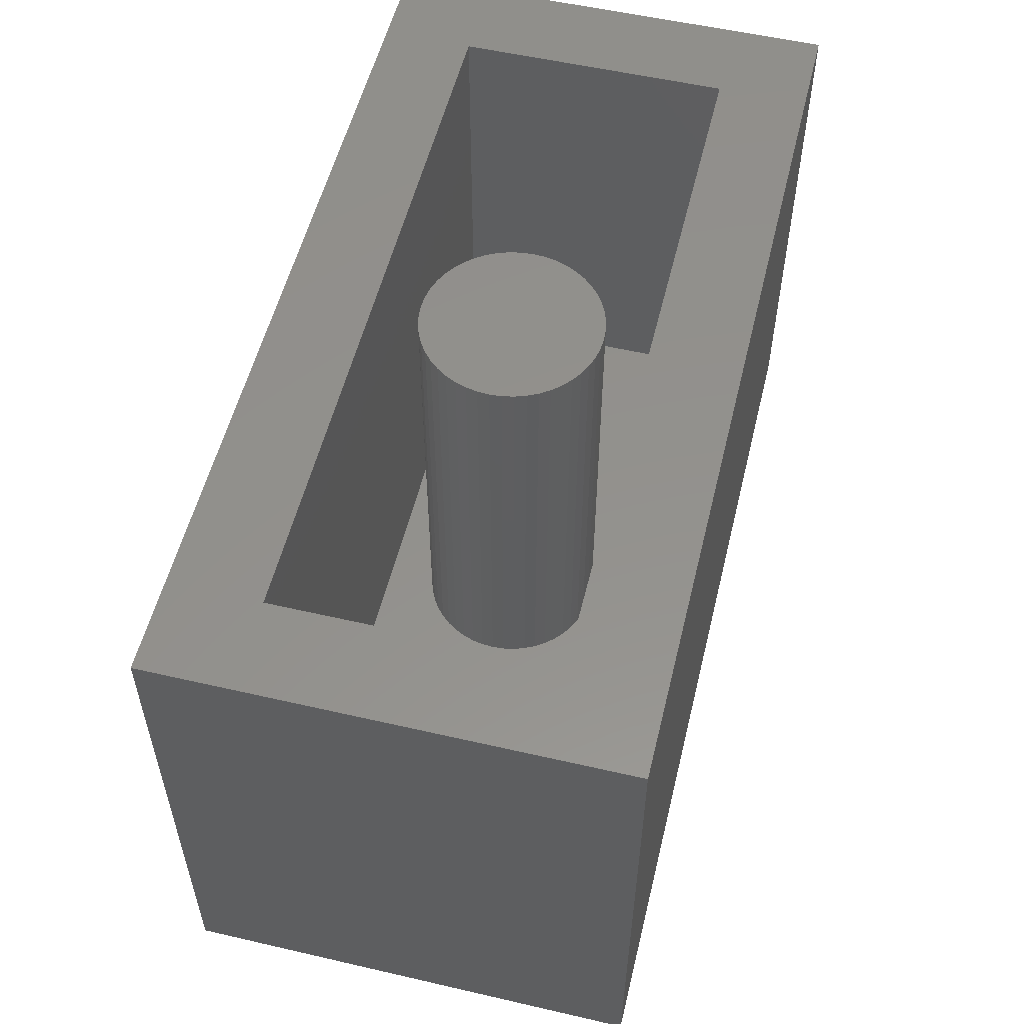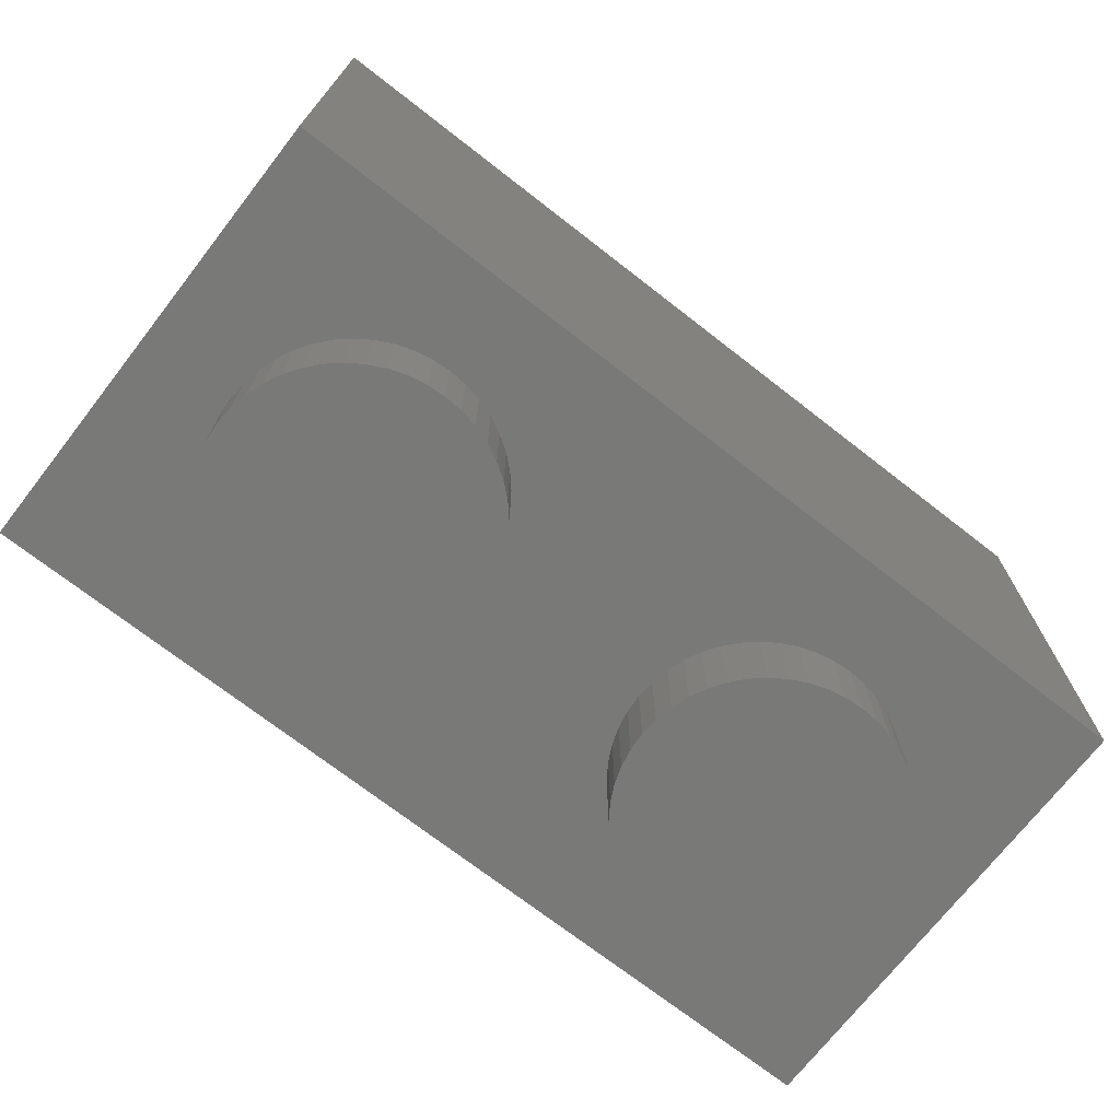
<metadata>
{"format":"stl","ext":"stl","renderer":"f3d","projection":"perspective","resolution":1024,"background":"white","views":[{"elev":54.9,"azim":-76.3,"up":"+Y"},{"elev":-71.9,"azim":142.1,"up":"+Y"}]}
</metadata>
<code>
# stl→obj: 437 verts, 719 faces
v 0 9.6 0
v 1.586 9.6 0.2088
v 1.6 9.6 0
v 1.545 9.6 0.4141
v 1.478 9.6 0.6123
v 1.386 9.6 0.8
v 1.269 9.6 0.9741
v 1.131 9.6 1.131
v 0.9741 9.6 1.269
v 0.8 9.6 1.386
v 0.6123 9.6 1.478
v 0.4141 9.6 1.545
v 0.2088 9.6 1.586
v 0 9.6 1.6
v -0.2088 9.6 1.586
v -0.4141 9.6 1.545
v -0.6123 9.6 1.478
v -0.8 9.6 1.386
v -0.9741 9.6 1.269
v -1.131 9.6 1.131
v -1.269 9.6 0.9741
v -1.386 9.6 0.8
v -1.478 9.6 0.6123
v -1.545 9.6 0.4141
v -1.586 9.6 0.2088
v -1.6 9.6 0
v -1.586 9.6 -0.2088
v -1.545 9.6 -0.4141
v -1.478 9.6 -0.6123
v -1.386 9.6 -0.8
v -1.269 9.6 -0.9741
v -1.131 9.6 -1.131
v -0.9741 9.6 -1.269
v -0.8 9.6 -1.386
v -0.6123 9.6 -1.478
v -0.4141 9.6 -1.545
v -0.2088 9.6 -1.586
v 0 9.6 -1.6
v 0.2088 9.6 -1.586
v 0.4141 9.6 -1.545
v 0.6123 9.6 -1.478
v 0.8 9.6 -1.386
v 0.9741 9.6 -1.269
v 1.131 9.6 -1.131
v 1.269 9.6 -0.9741
v 1.386 9.6 -0.8
v 1.478 9.6 -0.6123
v 1.545 9.6 -0.4141
v 1.586 9.6 -0.2088
v 1.6 1.6 0
v 1.586 1.6 0.2088
v 1.545 1.6 0.4141
v 1.478 1.6 0.6123
v 1.386 1.6 0.8
v 1.269 1.6 0.9741
v 1.131 1.6 1.131
v 0.9741 1.6 1.269
v 0.8 1.6 1.386
v 0.6123 1.6 1.478
v 0.4141 1.6 1.545
v 0.2088 1.6 1.586
v 0 1.6 1.6
v -0.2088 1.6 1.586
v -0.4141 1.6 1.545
v -0.6123 1.6 1.478
v -0.8 1.6 1.386
v -0.9741 1.6 1.269
v -1.131 1.6 1.131
v -1.269 1.6 0.9741
v -1.386 1.6 0.8
v -1.478 1.6 0.6123
v -1.545 1.6 0.4141
v -1.586 1.6 0.2088
v -1.6 1.6 0
v -1.586 1.6 -0.2088
v -1.545 1.6 -0.4141
v -1.478 1.6 -0.6123
v -1.386 1.6 -0.8
v -1.269 1.6 -0.9741
v -1.131 1.6 -1.131
v -0.9741 1.6 -1.269
v -0.8 1.6 -1.386
v -0.6123 1.6 -1.478
v -0.4141 1.6 -1.545
v -0.2088 1.6 -1.586
v 0 1.6 -1.6
v 0.2088 1.6 -1.586
v 0.4141 1.6 -1.545
v 0.6123 1.6 -1.478
v 0.8 1.6 -1.386
v 0.9741 1.6 -1.269
v 1.131 1.6 -1.131
v 1.269 1.6 -0.9741
v 1.386 1.6 -0.8
v 1.478 1.6 -0.6123
v 1.545 1.6 -0.4141
v 1.586 1.6 -0.2088
v -6.4 1.6 2.4
v 6.4 1.6 2.4
v 6.4 1.6 -2.4
v -6.4 1.6 -2.4
v -6.4 9.6 2.4
v 6.4 9.6 2.4
v -6.4 9.6 -2.4
v 6.4 9.6 -2.4
v 8 9.6 4
v -8 9.6 4
v -8 9.6 -4
v 8 9.6 -4
v 8 0 4
v -8 0 -4
v 8 0 -4
v -8 0 4
v 6.379 0 0.3132
v 6.4 -1.6 0
v 6.4 0 0
v 6.379 -1.6 0.3132
v 6.318 0 0.6211
v 6.318 -1.6 0.6211
v 6.217 0 0.9185
v 6.217 -1.6 0.9185
v 6.078 0 1.2
v 6.078 -1.6 1.2
v 5.904 0 1.461
v 5.904 -1.6 1.461
v 5.697 0 1.697
v 5.697 -1.6 1.697
v 5.461 0 1.904
v 5.461 -1.6 1.904
v 5.2 0 2.078
v 5.2 -1.6 2.078
v 4.918 0 2.217
v 4.918 -1.6 2.217
v 4.621 0 2.318
v 4.621 -1.6 2.318
v 4.313 0 2.379
v 4.313 -1.6 2.379
v 4 0 2.4
v 4 -1.6 2.4
v 3.687 0 2.379
v 3.687 -1.6 2.379
v 3.379 0 2.318
v 3.379 -1.6 2.318
v 3.082 0 2.217
v 3.082 -1.6 2.217
v 2.8 0 2.078
v 2.8 -1.6 2.078
v 2.539 0 1.904
v 2.539 -1.6 1.904
v 2.303 0 1.697
v 2.303 -1.6 1.697
v 2.096 0 1.461
v 2.096 -1.6 1.461
v 1.922 0 1.2
v 1.922 -1.6 1.2
v 1.783 0 0.9185
v 1.783 -1.6 0.9185
v 1.682 0 0.6211
v 1.682 -1.6 0.6211
v 1.621 0 0.3132
v 1.621 -1.6 0.3132
v 1.6 0 0
v 1.6 -1.6 0
v 1.621 0 -0.3132
v 1.621 -1.6 -0.3132
v 1.682 0 -0.6211
v 1.682 -1.6 -0.6211
v 1.783 0 -0.9185
v 1.783 -1.6 -0.9185
v 1.922 0 -1.2
v 1.922 -1.6 -1.2
v 2.096 0 -1.461
v 2.096 -1.6 -1.461
v 2.303 0 -1.697
v 2.303 -1.6 -1.697
v 2.539 0 -1.904
v 2.539 -1.6 -1.904
v 2.8 0 -2.078
v 2.8 -1.6 -2.078
v 3.082 0 -2.217
v 3.082 -1.6 -2.217
v 3.379 0 -2.318
v 3.379 -1.6 -2.318
v 3.687 0 -2.379
v 3.687 -1.6 -2.379
v 4 0 -2.4
v 4 -1.6 -2.4
v 4.313 0 -2.379
v 4.313 -1.6 -2.379
v 4.621 0 -2.318
v 4.621 -1.6 -2.318
v 4.918 0 -2.217
v 4.918 -1.6 -2.217
v 5.2 0 -2.078
v 5.2 -1.6 -2.078
v 5.461 0 -1.904
v 5.461 -1.6 -1.904
v 5.697 0 -1.697
v 5.697 -1.6 -1.697
v 5.904 0 -1.461
v 5.904 -1.6 -1.461
v 6.078 0 -1.2
v 6.078 -1.6 -1.2
v 6.217 0 -0.9185
v 6.217 -1.6 -0.9185
v 6.318 0 -0.6211
v 6.318 -1.6 -0.6211
v 6.379 0 -0.3132
v 6.379 -1.6 -0.3132
v 4 -1.6 0
v -1.621 0 0.3132
v -1.6 -1.6 0
v -1.6 0 0
v -1.621 -1.6 0.3132
v -1.682 0 0.6211
v -1.682 -1.6 0.6211
v -1.783 0 0.9185
v -1.783 -1.6 0.9185
v -1.922 0 1.2
v -1.922 -1.6 1.2
v -2.096 0 1.461
v -2.096 -1.6 1.461
v -2.303 0 1.697
v -2.303 -1.6 1.697
v -2.539 0 1.904
v -2.539 -1.6 1.904
v -2.8 0 2.078
v -2.8 -1.6 2.078
v -3.082 0 2.217
v -3.082 -1.6 2.217
v -3.379 0 2.318
v -3.379 -1.6 2.318
v -3.687 0 2.379
v -3.687 -1.6 2.379
v -4 0 2.4
v -4 -1.6 2.4
v -4.313 0 2.379
v -4.313 -1.6 2.379
v -4.621 0 2.318
v -4.621 -1.6 2.318
v -4.918 0 2.217
v -4.918 -1.6 2.217
v -5.2 0 2.078
v -5.2 -1.6 2.078
v -5.461 0 1.904
v -5.461 -1.6 1.904
v -5.697 0 1.697
v -5.697 -1.6 1.697
v -5.904 0 1.461
v -5.904 -1.6 1.461
v -6.078 0 1.2
v -6.078 -1.6 1.2
v -6.217 0 0.9185
v -6.217 -1.6 0.9185
v -6.318 0 0.6211
v -6.318 -1.6 0.6211
v -6.379 0 0.3132
v -6.379 -1.6 0.3132
v -6.4 0 0
v -6.4 -1.6 0
v -6.379 0 -0.3132
v -6.379 -1.6 -0.3132
v -6.318 0 -0.6211
v -6.318 -1.6 -0.6211
v -6.217 0 -0.9185
v -6.217 -1.6 -0.9185
v -6.078 0 -1.2
v -6.078 -1.6 -1.2
v -5.904 0 -1.461
v -5.904 -1.6 -1.461
v -5.697 0 -1.697
v -5.697 -1.6 -1.697
v -5.461 0 -1.904
v -5.461 -1.6 -1.904
v -5.2 0 -2.078
v -5.2 -1.6 -2.078
v -4.918 0 -2.217
v -4.918 -1.6 -2.217
v -4.621 0 -2.318
v -4.621 -1.6 -2.318
v -4.313 0 -2.379
v -4.313 -1.6 -2.379
v -4 0 -2.4
v -4 -1.6 -2.4
v -3.687 0 -2.379
v -3.687 -1.6 -2.379
v -3.379 0 -2.318
v -3.379 -1.6 -2.318
v -3.082 0 -2.217
v -3.082 -1.6 -2.217
v -2.8 0 -2.078
v -2.8 -1.6 -2.078
v -2.539 0 -1.904
v -2.539 -1.6 -1.904
v -2.303 0 -1.697
v -2.303 -1.6 -1.697
v -2.096 0 -1.461
v -2.096 -1.6 -1.461
v -1.922 0 -1.2
v -1.922 -1.6 -1.2
v -1.783 0 -0.9185
v -1.783 -1.6 -0.9185
v -1.682 0 -0.6211
v -1.682 -1.6 -0.6211
v -1.621 0 -0.3132
v -1.621 -1.6 -0.3132
v -4 -1.6 0
v 0 6.32 -4
v 0.32 5.96 -4
v 0 5.4 -4
v 1.2 5.2 -4
v 0.88 4.84 -4
v 0.64 4.96 -4
v 0.88 5.64 -4
v 1.64 4.76 -4
v 1.52 4.28 -4
v 0.8 4.28 -4
v 1.2 4.8 -4
v 1.8 4.28 -4
v 1.96 4.56 -4
v 2.6 4.8 -4
v 2.72 4.28 -4
v 1.88 4.92 -4
v 2.2 6 -4
v 1.52 5.16 -4
v 1.6 5.44 -4
v 1.52 5.64 -4
v 1.76 6.8 -4
v 1.28 5.4 -4
v 0.72 6 -4
v 0 6.84 -4
v 1.08 7.6 -4
v 0.4 8.12 -4
v 0 8.28 -4
v -1.6 4.04 -4
v -2.08 4.04 -4
v -2.72 4.28 -4
v -0.28 4.28 -4
v -0.28 4.16 -4
v -0.72 3.68 -4
v -1.96 3.88 -4
v -2.04 3.8 -4
v -2.84 3.6 -4
v -1.88 3.6 -4
v -1.2 0.64 -4
v -0.4 1.36 -4
v 0 1.28 -4
v 0 0.56 -4
v -2 0.8 -4
v -0.84 1.68 -4
v -0.48 1.88 -4
v -0.6 1.76 -4
v -0.76 1.84 -4
v -0.64 2 -4
v -0.8 2.4 -4
v -1.04 2.32 -4
v -1.4 1.92 -4
v -0.84 3.28 -4
v -1.2 2.8 -4
v -1.2 3.52 -4
v -1.6 2.36 -4
v -1.92 2.56 -4
v -1.84 2.36 -4
v -2.04 2.32 -4
v -2.92 2.4 -4
v -1.8 2.12 -4
v -1.92 2.04 -4
v -2.84 1.08 -4
v -1.68 1.88 -4
v 1.88 3.2 -4
v 1.88 2.88 -4
v 1.68 2.88 -4
v 1.56 3.2 -4
v 1.84 3.44 -4
v 1.56 3.6 -4
v 1.96 3.52 -4
v 2.44 3.44 -4
v 2.84 3.6 -4
v 2.92 2.4 -4
v 2.12 3.2 -4
v 2.12 2.8 -4
v 2.84 1.08 -4
v 1.96 2.6 -4
v 0.68 1.52 -4
v 1.2 0.64 -4
v 0.92 1.92 -4
v 0.88 2.4 -4
v 1.4 2.8 -4
v 1.6 2.6 -4
v 0.6 1.64 -4
v 2 0.8 -4
v -2.6 4.8 -4
v -0.64 4.4 -4
v -0.88 4.64 -4
v -1.08 5.16 -4
v -0.8 4.92 -4
v -1.72 5.08 -4
v -0.4 8.12 -4
v -1.08 7.6 -4
v 0 6.68 -4
v -0.28 6.8 -4
v -0.28 6.6 -4
v -0.44 6.56 -4
v -0.2 5.24 -4
v -0.8 5.32 -4
v -1.48 5.6 -4
v -1.76 6.8 -4
v -1.48 5.36 -4
v -1.68 5.36 -4
v -2.2 6 -4
v -1.56 5.2 -4
v 1.28 3.6 -4
v 0.6 3.6 -4
v 1.32 3.2 -4
v 0.52 3.2 -4
v 0 0.16 -4
v 1.2 0.28 -4
v -1.2 0.28 -4
v -2 0.4 -4
v -3.2 0.8 -4
v 3.2 0.8 -4
v 2 0.4 -4
v -3.32 2.4 -4
v 3.32 2.4 -4
v -3.28 3.6 -4
v 3.28 3.6 -4
v -3.04 4.8 -4
v 3.08 4.8 -4
v 2.72 6 -4
v -2.72 6 -4
v -2 7.2 -4
v 2 7.2 -4
v 1.2 8.04 -4
v -1.2 8.04 -4
v -0.8 8.4 -4
v 0.8 8.4 -4
v 0 8.8 -4
f 1 2 3
f 1 4 2
f 1 5 4
f 1 6 5
f 1 7 6
f 1 8 7
f 1 9 8
f 1 10 9
f 1 11 10
f 1 12 11
f 1 13 12
f 1 14 13
f 1 15 14
f 1 16 15
f 1 17 16
f 1 18 17
f 1 19 18
f 1 20 19
f 1 21 20
f 1 22 21
f 1 23 22
f 1 24 23
f 1 25 24
f 1 26 25
f 1 27 26
f 1 28 27
f 1 29 28
f 1 30 29
f 1 31 30
f 1 32 31
f 1 33 32
f 1 34 33
f 1 35 34
f 1 36 35
f 1 37 36
f 1 38 37
f 1 39 38
f 1 40 39
f 1 41 40
f 1 42 41
f 1 43 42
f 1 44 43
f 1 45 44
f 1 46 45
f 1 47 46
f 1 48 47
f 1 49 48
f 1 3 49
f 2 50 3
f 50 2 51
f 4 51 2
f 51 4 52
f 5 52 4
f 52 5 53
f 6 53 5
f 53 6 54
f 7 54 6
f 54 7 55
f 8 55 7
f 55 8 56
f 9 56 8
f 56 9 57
f 10 57 9
f 57 10 58
f 11 58 10
f 58 11 59
f 12 59 11
f 59 12 60
f 13 60 12
f 60 13 61
f 14 61 13
f 61 14 62
f 15 62 14
f 62 15 63
f 16 63 15
f 63 16 64
f 17 64 16
f 64 17 65
f 18 65 17
f 65 18 66
f 19 66 18
f 66 19 67
f 20 67 19
f 67 20 68
f 21 68 20
f 68 21 69
f 22 69 21
f 69 22 70
f 23 70 22
f 70 23 71
f 24 71 23
f 71 24 72
f 25 72 24
f 72 25 73
f 26 73 25
f 73 26 74
f 27 74 26
f 74 27 75
f 28 75 27
f 75 28 76
f 29 76 28
f 76 29 77
f 30 77 29
f 77 30 78
f 31 78 30
f 78 31 79
f 32 79 31
f 79 32 80
f 33 80 32
f 80 33 81
f 34 81 33
f 81 34 82
f 35 82 34
f 82 35 83
f 36 83 35
f 83 36 84
f 37 84 36
f 84 37 85
f 38 85 37
f 85 38 86
f 39 86 38
f 86 39 87
f 40 87 39
f 87 40 88
f 41 88 40
f 88 41 89
f 42 89 41
f 89 42 90
f 43 90 42
f 90 43 91
f 44 91 43
f 91 44 92
f 45 92 44
f 92 45 93
f 46 93 45
f 93 46 94
f 47 94 46
f 94 47 95
f 48 95 47
f 95 48 96
f 49 96 48
f 96 49 97
f 3 97 49
f 97 3 50
f 98 99 100
f 100 101 98
f 98 102 103
f 103 99 98
f 101 104 102
f 102 98 101
f 100 105 104
f 104 101 100
f 99 103 105
f 105 100 99
f 106 103 102
f 102 107 106
f 107 102 104
f 104 108 107
f 108 104 105
f 105 109 108
f 109 105 103
f 103 106 109
f 110 111 112
f 111 110 113
f 110 107 113
f 107 110 106
f 113 108 111
f 108 113 107
f 112 106 110
f 106 112 109
f 114 115 116
f 115 114 117
f 118 117 114
f 117 118 119
f 120 119 118
f 119 120 121
f 122 121 120
f 121 122 123
f 124 123 122
f 123 124 125
f 126 125 124
f 125 126 127
f 128 127 126
f 127 128 129
f 130 129 128
f 129 130 131
f 132 131 130
f 131 132 133
f 134 133 132
f 133 134 135
f 136 135 134
f 135 136 137
f 138 137 136
f 137 138 139
f 140 139 138
f 139 140 141
f 142 141 140
f 141 142 143
f 144 143 142
f 143 144 145
f 146 145 144
f 145 146 147
f 148 147 146
f 147 148 149
f 150 149 148
f 149 150 151
f 152 151 150
f 151 152 153
f 154 153 152
f 153 154 155
f 156 155 154
f 155 156 157
f 158 157 156
f 157 158 159
f 160 159 158
f 159 160 161
f 162 161 160
f 161 162 163
f 164 163 162
f 163 164 165
f 166 165 164
f 165 166 167
f 168 167 166
f 167 168 169
f 170 169 168
f 169 170 171
f 172 171 170
f 171 172 173
f 174 173 172
f 173 174 175
f 176 175 174
f 175 176 177
f 178 177 176
f 177 178 179
f 180 179 178
f 179 180 181
f 182 181 180
f 181 182 183
f 184 183 182
f 183 184 185
f 186 185 184
f 185 186 187
f 188 187 186
f 187 188 189
f 190 189 188
f 189 190 191
f 192 191 190
f 191 192 193
f 194 193 192
f 193 194 195
f 196 195 194
f 195 196 197
f 198 197 196
f 197 198 199
f 200 199 198
f 199 200 201
f 202 201 200
f 201 202 203
f 204 203 202
f 203 204 205
f 206 205 204
f 205 206 207
f 208 207 206
f 207 208 209
f 116 209 208
f 209 116 115
f 210 115 117
f 210 117 119
f 210 119 121
f 210 121 123
f 210 123 125
f 210 125 127
f 210 127 129
f 210 129 131
f 210 131 133
f 210 133 135
f 210 135 137
f 210 137 139
f 210 139 141
f 210 141 143
f 210 143 145
f 210 145 147
f 210 147 149
f 210 149 151
f 210 151 153
f 210 153 155
f 210 155 157
f 210 157 159
f 210 159 161
f 210 161 163
f 210 163 165
f 210 165 167
f 210 167 169
f 210 169 171
f 210 171 173
f 210 173 175
f 210 175 177
f 210 177 179
f 210 179 181
f 210 181 183
f 210 183 185
f 210 185 187
f 210 187 189
f 210 189 191
f 210 191 193
f 210 193 195
f 210 195 197
f 210 197 199
f 210 199 201
f 210 201 203
f 210 203 205
f 210 205 207
f 210 207 209
f 210 209 115
f 211 212 213
f 212 211 214
f 215 214 211
f 214 215 216
f 217 216 215
f 216 217 218
f 219 218 217
f 218 219 220
f 221 220 219
f 220 221 222
f 223 222 221
f 222 223 224
f 225 224 223
f 224 225 226
f 227 226 225
f 226 227 228
f 229 228 227
f 228 229 230
f 231 230 229
f 230 231 232
f 233 232 231
f 232 233 234
f 235 234 233
f 234 235 236
f 237 236 235
f 236 237 238
f 239 238 237
f 238 239 240
f 241 240 239
f 240 241 242
f 243 242 241
f 242 243 244
f 245 244 243
f 244 245 246
f 247 246 245
f 246 247 248
f 249 248 247
f 248 249 250
f 251 250 249
f 250 251 252
f 253 252 251
f 252 253 254
f 255 254 253
f 254 255 256
f 257 256 255
f 256 257 258
f 259 258 257
f 258 259 260
f 261 260 259
f 260 261 262
f 263 262 261
f 262 263 264
f 265 264 263
f 264 265 266
f 267 266 265
f 266 267 268
f 269 268 267
f 268 269 270
f 271 270 269
f 270 271 272
f 273 272 271
f 272 273 274
f 275 274 273
f 274 275 276
f 277 276 275
f 276 277 278
f 279 278 277
f 278 279 280
f 281 280 279
f 280 281 282
f 283 282 281
f 282 283 284
f 285 284 283
f 284 285 286
f 287 286 285
f 286 287 288
f 289 288 287
f 288 289 290
f 291 290 289
f 290 291 292
f 293 292 291
f 292 293 294
f 295 294 293
f 294 295 296
f 297 296 295
f 296 297 298
f 299 298 297
f 298 299 300
f 301 300 299
f 300 301 302
f 303 302 301
f 302 303 304
f 305 304 303
f 304 305 306
f 213 306 305
f 306 213 212
f 307 212 214
f 307 214 216
f 307 216 218
f 307 218 220
f 307 220 222
f 307 222 224
f 307 224 226
f 307 226 228
f 307 228 230
f 307 230 232
f 307 232 234
f 307 234 236
f 307 236 238
f 307 238 240
f 307 240 242
f 307 242 244
f 307 244 246
f 307 246 248
f 307 248 250
f 307 250 252
f 307 252 254
f 307 254 256
f 307 256 258
f 307 258 260
f 307 260 262
f 307 262 264
f 307 264 266
f 307 266 268
f 307 268 270
f 307 270 272
f 307 272 274
f 307 274 276
f 307 276 278
f 307 278 280
f 307 280 282
f 307 282 284
f 307 284 286
f 307 286 288
f 307 288 290
f 307 290 292
f 307 292 294
f 307 294 296
f 307 296 298
f 307 298 300
f 307 300 302
f 307 302 304
f 307 304 306
f 307 306 212
f 308 309 310
f 311 312 313
f 313 314 311
f 315 316 317
f 317 318 315
f 319 320 321
f 321 322 319
f 320 323 324
f 324 321 320
f 323 325 326
f 326 324 323
f 324 326 327
f 327 328 324
f 314 329 311
f 327 329 314
f 314 330 328
f 328 327 314
f 330 331 332
f 332 328 330
f 333 332 331
f 331 334 333
f 335 336 337
f 337 338 335
f 339 340 335
f 335 338 339
f 336 341 342
f 342 337 336
f 343 337 342
f 342 344 343
f 345 346 347
f 347 348 345
f 346 345 349
f 349 350 346
f 351 352 353
f 353 354 351
f 355 354 353
f 353 356 355
f 356 353 350
f 350 357 356
f 358 359 344
f 344 360 358
f 359 361 362
f 362 344 359
f 363 364 365
f 365 362 363
f 362 365 343
f 343 344 362
f 364 366 367
f 367 365 364
f 349 368 365
f 365 367 349
f 369 357 350
f 350 349 369
f 367 369 349
f 370 371 372
f 372 373 370
f 374 370 373
f 373 375 374
f 319 376 374
f 374 375 319
f 322 377 376
f 376 319 322
f 377 322 378
f 378 379 377
f 380 377 379
f 379 381 380
f 381 379 382
f 382 383 381
f 348 347 384
f 384 385 348
f 386 387 388
f 388 389 386
f 384 390 386
f 386 382 384
f 389 383 382
f 382 386 389
f 391 385 384
f 384 382 391
f 338 337 392
f 392 393 338
f 392 394 393
f 395 396 394
f 394 397 395
f 398 334 331
f 331 399 398
f 399 331 400
f 400 401 399
f 399 401 402
f 402 403 399
f 403 308 310
f 310 404 403
f 404 405 406
f 406 403 404
f 407 399 403
f 403 406 407
f 408 409 410
f 410 406 408
f 410 407 406
f 409 411 397
f 397 392 409
f 392 397 394
f 410 409 392
f 316 412 413
f 413 317 316
f 414 415 413
f 413 412 414
f 387 415 414
f 414 388 387
f 308 331 330
f 330 309 308
f 330 314 310
f 310 309 330
f 325 329 327
f 327 326 325
f 325 318 311
f 311 329 325
f 323 315 318
f 318 325 323
f 320 316 315
f 315 323 320
f 390 384 347
f 387 386 390
f 390 415 387
f 320 319 316
f 316 319 375
f 375 412 316
f 412 375 373
f 373 414 412
f 373 372 388
f 388 414 373
f 376 377 380
f 380 374 376
f 389 388 372
f 372 383 389
f 371 381 383
f 383 372 371
f 380 381 371
f 371 370 380
f 374 380 370
f 311 318 317
f 317 312 311
f 310 314 313
f 313 312 317
f 317 413 313
f 313 413 415
f 415 310 313
f 415 390 347
f 347 310 415
f 403 402 308
f 401 400 308
f 308 402 401
f 411 395 397
f 411 409 408
f 408 395 411
f 395 408 406
f 406 405 395
f 396 338 393
f 393 394 396
f 396 395 405
f 405 404 396
f 341 336 335
f 335 340 341
f 342 341 340
f 340 344 342
f 340 360 344
f 338 396 404
f 310 338 404
f 350 353 352
f 352 346 350
f 351 347 346
f 346 352 351
f 339 338 310
f 310 347 339
f 347 351 339
f 351 354 355
f 355 339 351
f 340 358 360
f 355 358 340
f 340 339 355
f 358 355 356
f 356 359 358
f 359 356 357
f 357 361 359
f 362 361 357
f 357 363 362
f 366 364 363
f 363 357 366
f 357 369 367
f 367 366 357
f 416 348 385
f 385 417 416
f 348 416 418
f 418 345 348
f 345 418 419
f 419 349 345
f 349 419 420
f 420 368 349
f 391 382 421
f 421 422 391
f 385 391 422
f 422 417 385
f 420 423 365
f 365 368 420
f 424 421 382
f 382 379 424
f 423 425 343
f 343 365 423
f 424 379 378
f 378 426 424
f 427 337 343
f 343 425 427
f 426 378 322
f 322 428 426
f 321 428 322
f 392 337 427
f 428 321 324
f 324 429 428
f 430 410 392
f 392 427 430
f 407 410 430
f 430 431 407
f 432 429 324
f 324 328 432
f 433 432 328
f 328 332 433
f 434 399 407
f 407 431 434
f 434 435 398
f 398 399 434
f 433 332 333
f 333 436 433
f 436 333 334
f 334 437 436
f 437 334 398
f 398 435 437
f 437 108 109
f 436 437 109
f 109 433 436
f 432 433 109
f 111 416 112
f 416 417 112
f 112 417 422
f 421 112 422
f 429 432 109
f 428 429 109
f 426 428 109
f 424 426 109
f 421 424 109
f 109 112 421
f 111 418 416
f 111 419 418
f 111 420 419
f 108 423 420
f 420 111 108
f 108 425 423
f 427 425 108
f 430 427 108
f 431 430 108
f 434 431 108
f 435 434 108
f 437 435 108

</code>
